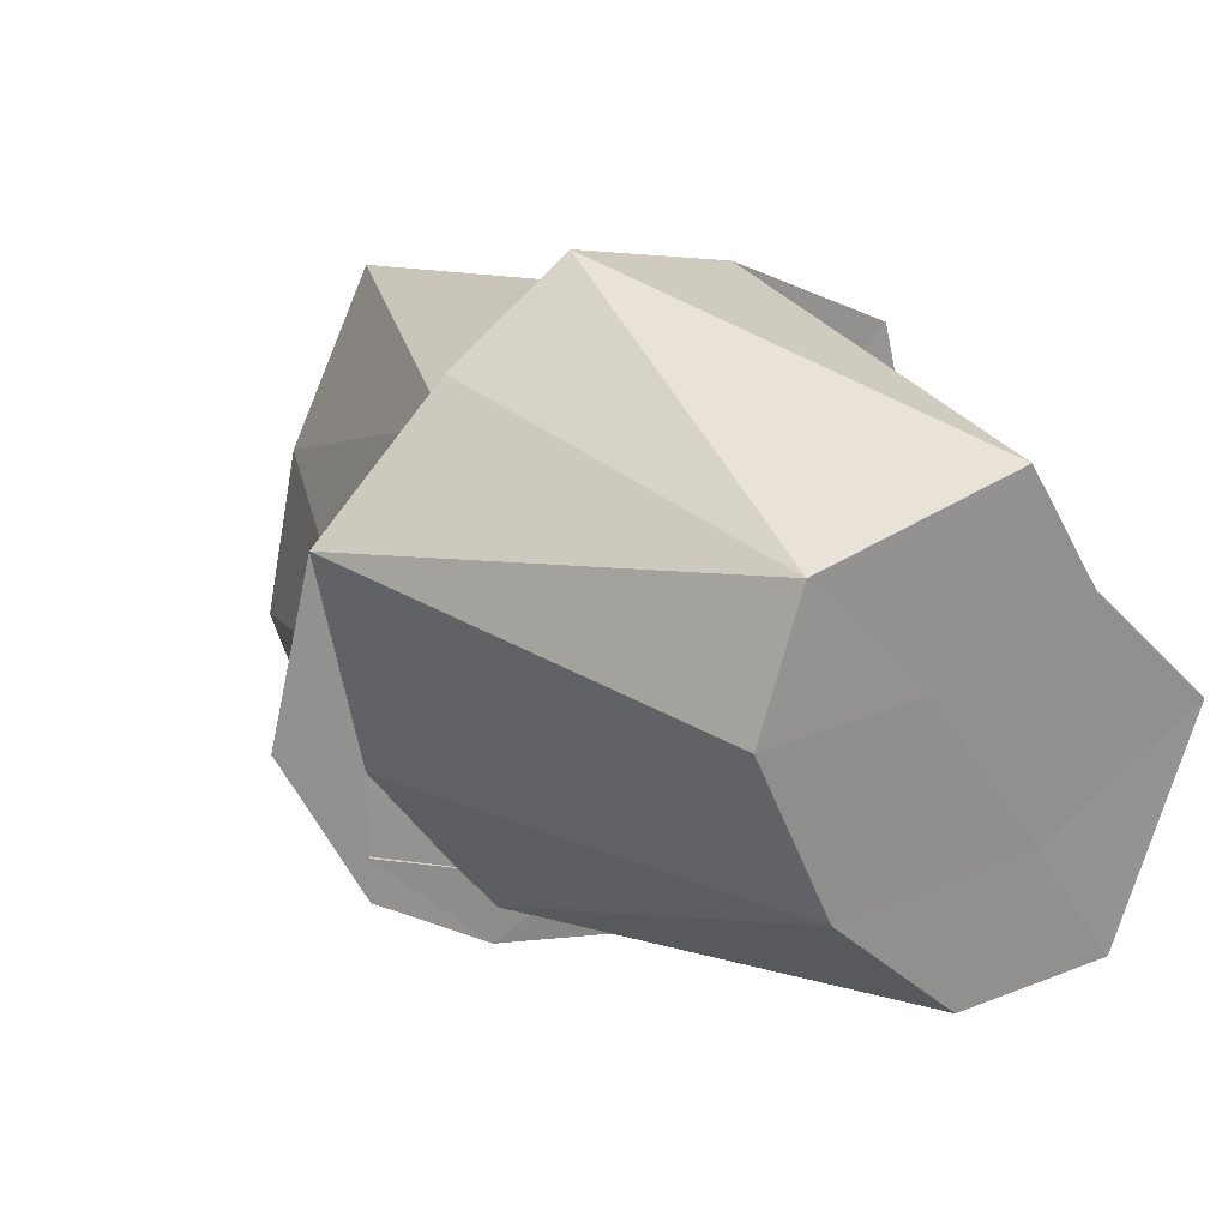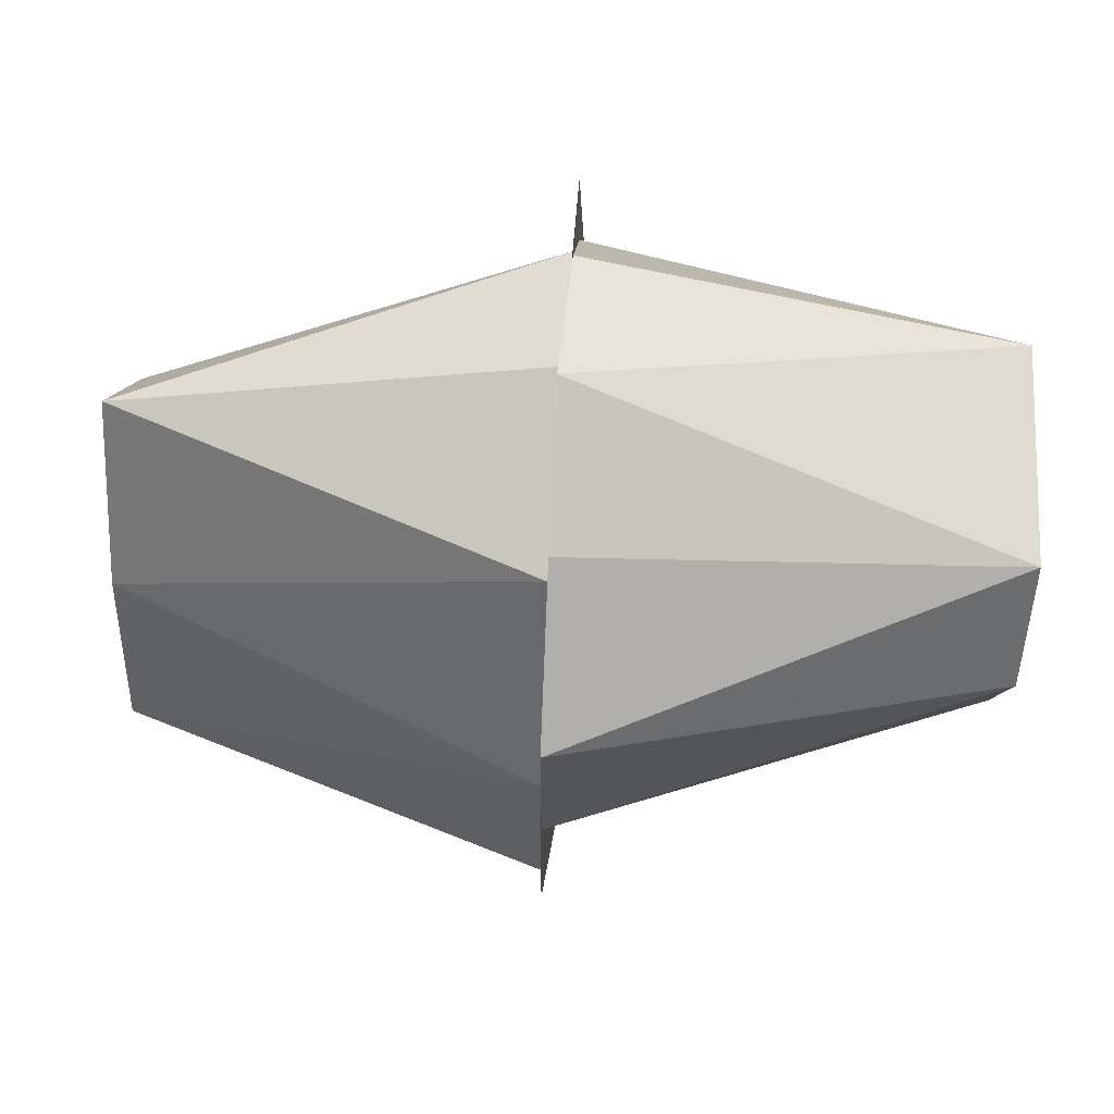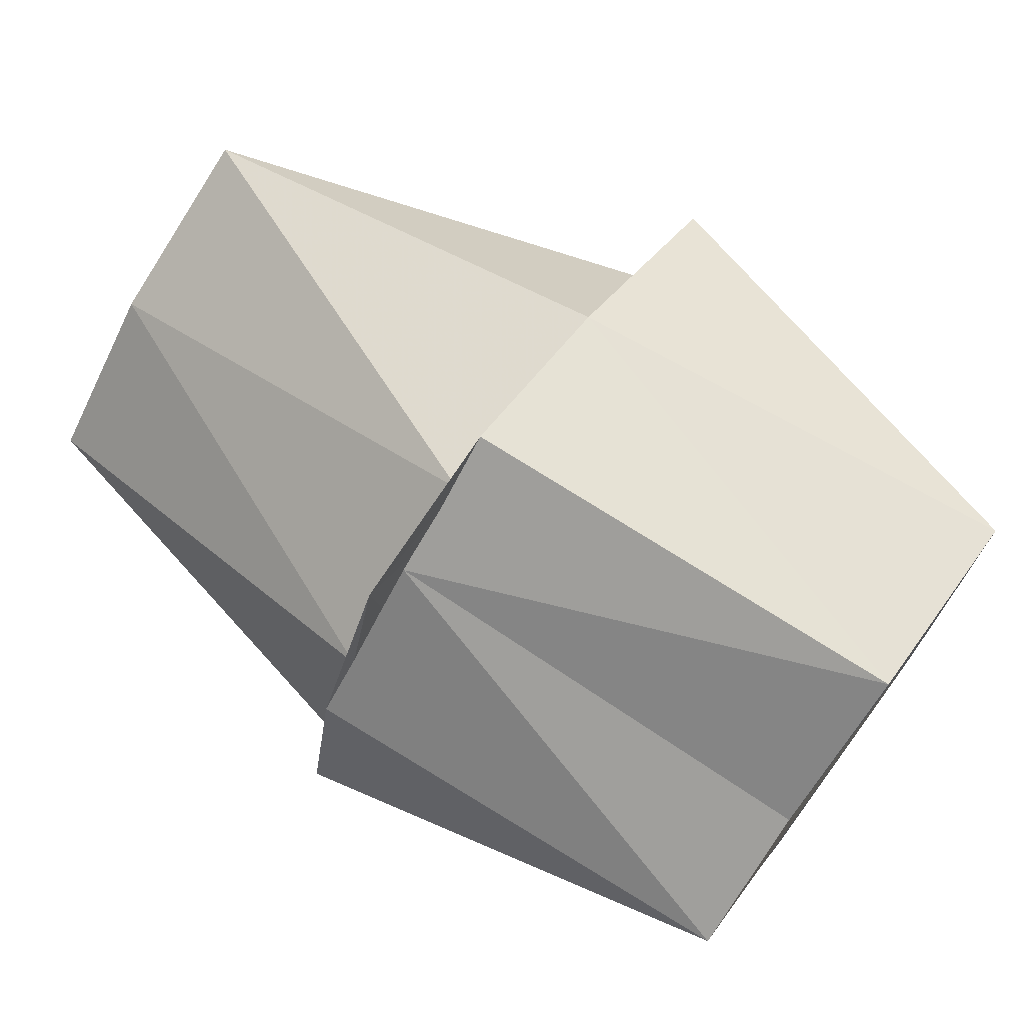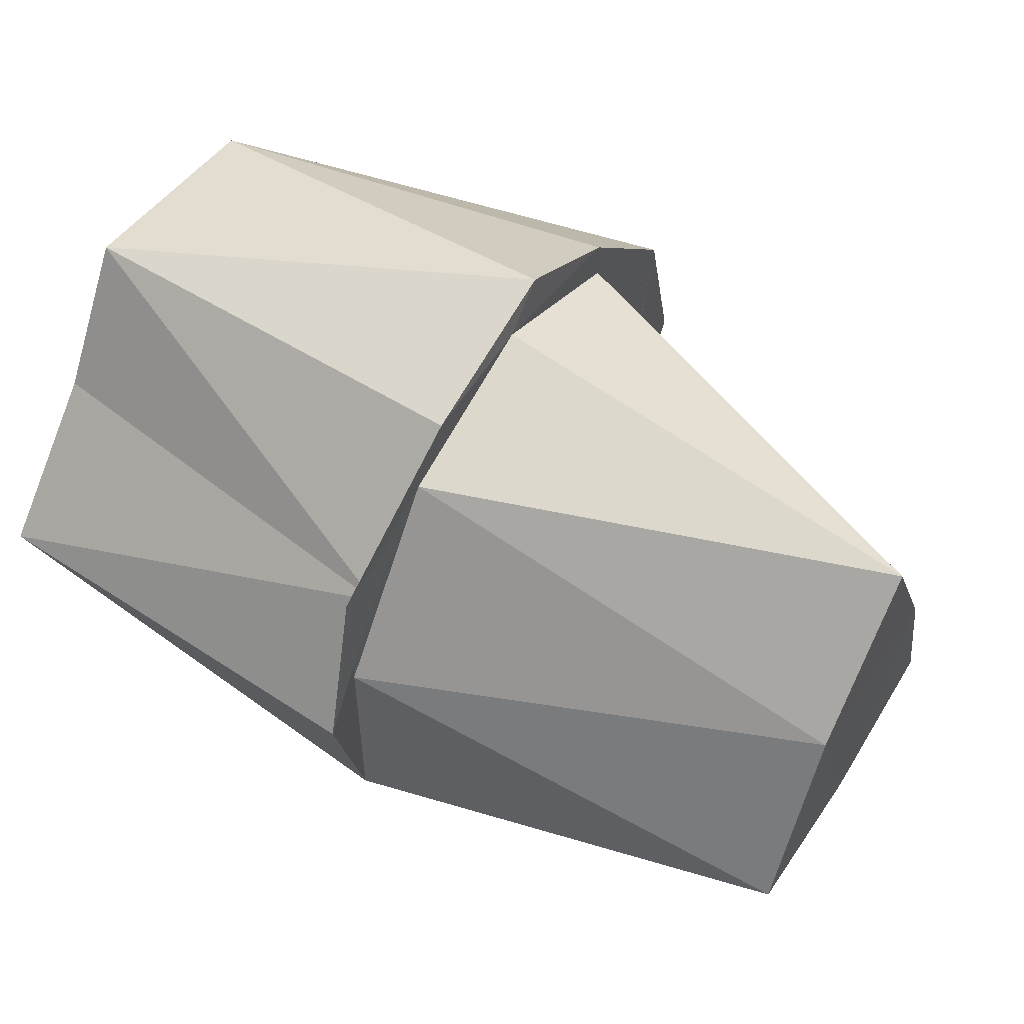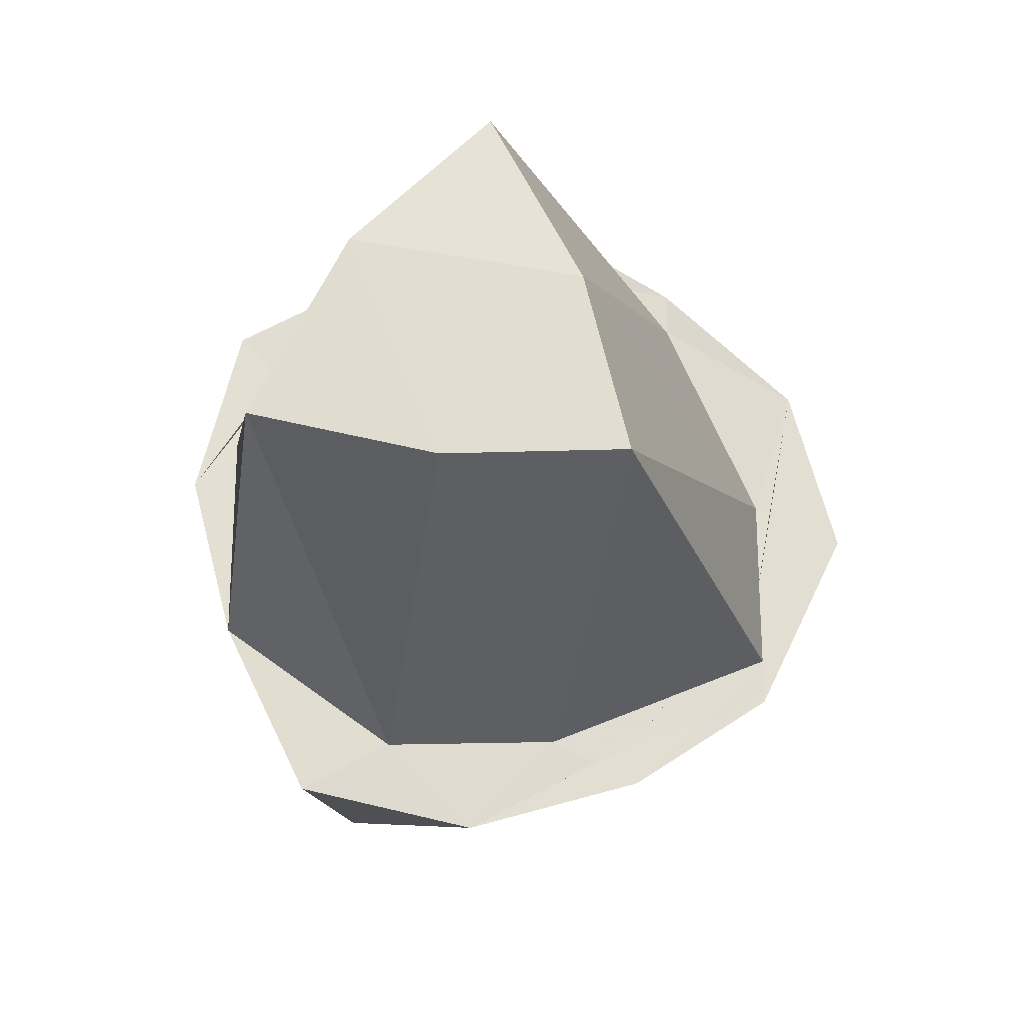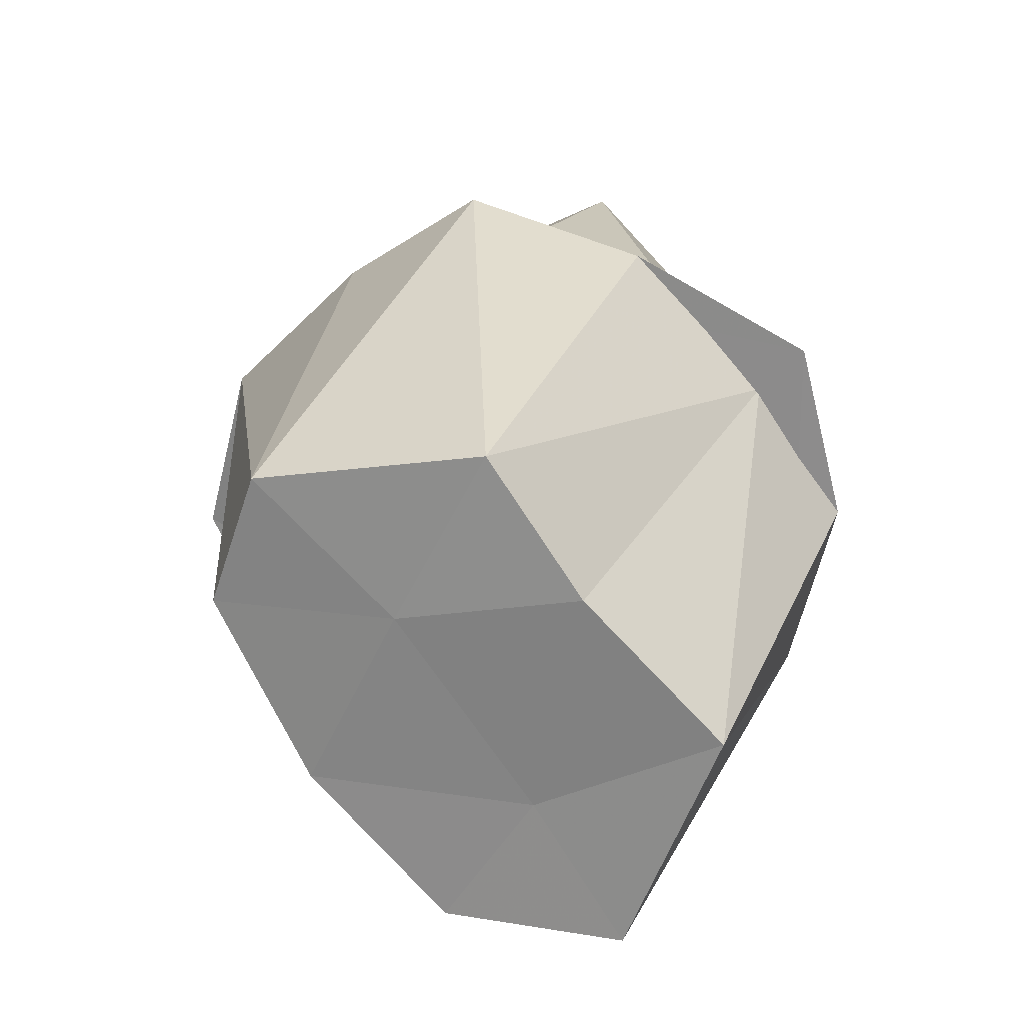
<metadata>
{"format":"obj","ext":"obj","renderer":"f3d","projection":"perspective","resolution":1024,"background":"white","views":[{"elev":23.9,"azim":-124.5,"up":"+Y"},{"elev":56.3,"azim":-176.4,"up":"+Y"},{"elev":72.8,"azim":-143.3,"up":"+Z"},{"elev":55.8,"azim":31.2,"up":"+Y"},{"elev":-23.4,"azim":93.1,"up":"+Y"},{"elev":24.9,"azim":-75.6,"up":"+Y"}]}
</metadata>
<code>
v 21340 2309 -7223
v 2.134e+04 2309 -7223
v 21340 2309 -7223
v 21340 2309 -7222
v 2.134e+04 2309 -7223
v 2.134e+04 2309 -7223
v 2.134e+04 2309 -7223
v 2.134e+04 2309 -7222
v 2.134e+04 2309 -7222
v 2.134e+04 2309 -7223
v 2.134e+04 2309 -7223
v 2.134e+04 2309 -7222
v 21340 2309 -7223
v 2.134e+04 2309 -7223
v 2.134e+04 2309 -7223
v 2.134e+04 2309 -7223
v 2.134e+04 2309 -7223
v 21340 2309 -7223
v 21340 2309 -7222
v 2.134e+04 2309 -7223
v 2.134e+04 2309 -7222
v 2.134e+04 2309 -7223
v 2.134e+04 2309 -7223
v 2.134e+04 2309 -7223
v 2.134e+04 2309 -7223
v 2.134e+04 2309 -7223
v 2.134e+04 2309 -7222
v 2.134e+04 2309 -7222
v 2.134e+04 2309 -7222
v 2.134e+04 2309 -7222
v 2.134e+04 2309 -7223
v 2.134e+04 2309 -7223
v 2.134e+04 2309 -7223
v 2.134e+04 2309 -7222
v 2.134e+04 2309 -7222
v 2.134e+04 2309 -7222
v 2.134e+04 2309 -7223
v 2.134e+04 2309 -7222
v 2.134e+04 2309 -7223
v 2.134e+04 2309 -7222
v 2.134e+04 2309 -7222
v 2.134e+04 2309 -7222
f 1 14 13
f 2 14 16
f 1 13 18
f 1 18 20
f 1 20 17
f 2 16 23
f 3 15 25
f 4 19 27
f 5 21 29
f 6 22 31
f 2 23 26
f 3 25 28
f 4 27 30
f 5 29 32
f 6 31 24
f 7 33 38
f 8 34 40
f 9 35 41
f 10 36 42
f 11 37 39
f 39 42 12
f 39 37 42
f 37 10 42
f 42 41 12
f 42 36 41
f 36 9 41
f 41 40 12
f 41 35 40
f 35 8 40
f 40 38 12
f 40 34 38
f 34 7 38
f 38 39 12
f 38 33 39
f 33 11 39
f 24 37 11
f 24 31 37
f 31 10 37
f 32 36 10
f 32 29 36
f 29 9 36
f 30 35 9
f 30 27 35
f 27 8 35
f 28 34 8
f 28 25 34
f 25 7 34
f 26 33 7
f 26 23 33
f 23 11 33
f 31 32 10
f 31 22 32
f 22 5 32
f 29 30 9
f 29 21 30
f 21 4 30
f 27 28 8
f 27 19 28
f 19 3 28
f 25 26 7
f 25 15 26
f 15 2 26
f 23 24 11
f 23 16 24
f 16 6 24
f 17 22 6
f 17 20 22
f 20 5 22
f 20 21 5
f 20 18 21
f 18 4 21
f 18 19 4
f 18 13 19
f 13 3 19
f 16 17 6
f 16 14 17
f 14 1 17
f 13 15 3
f 13 14 15
f 14 2 15

</code>
